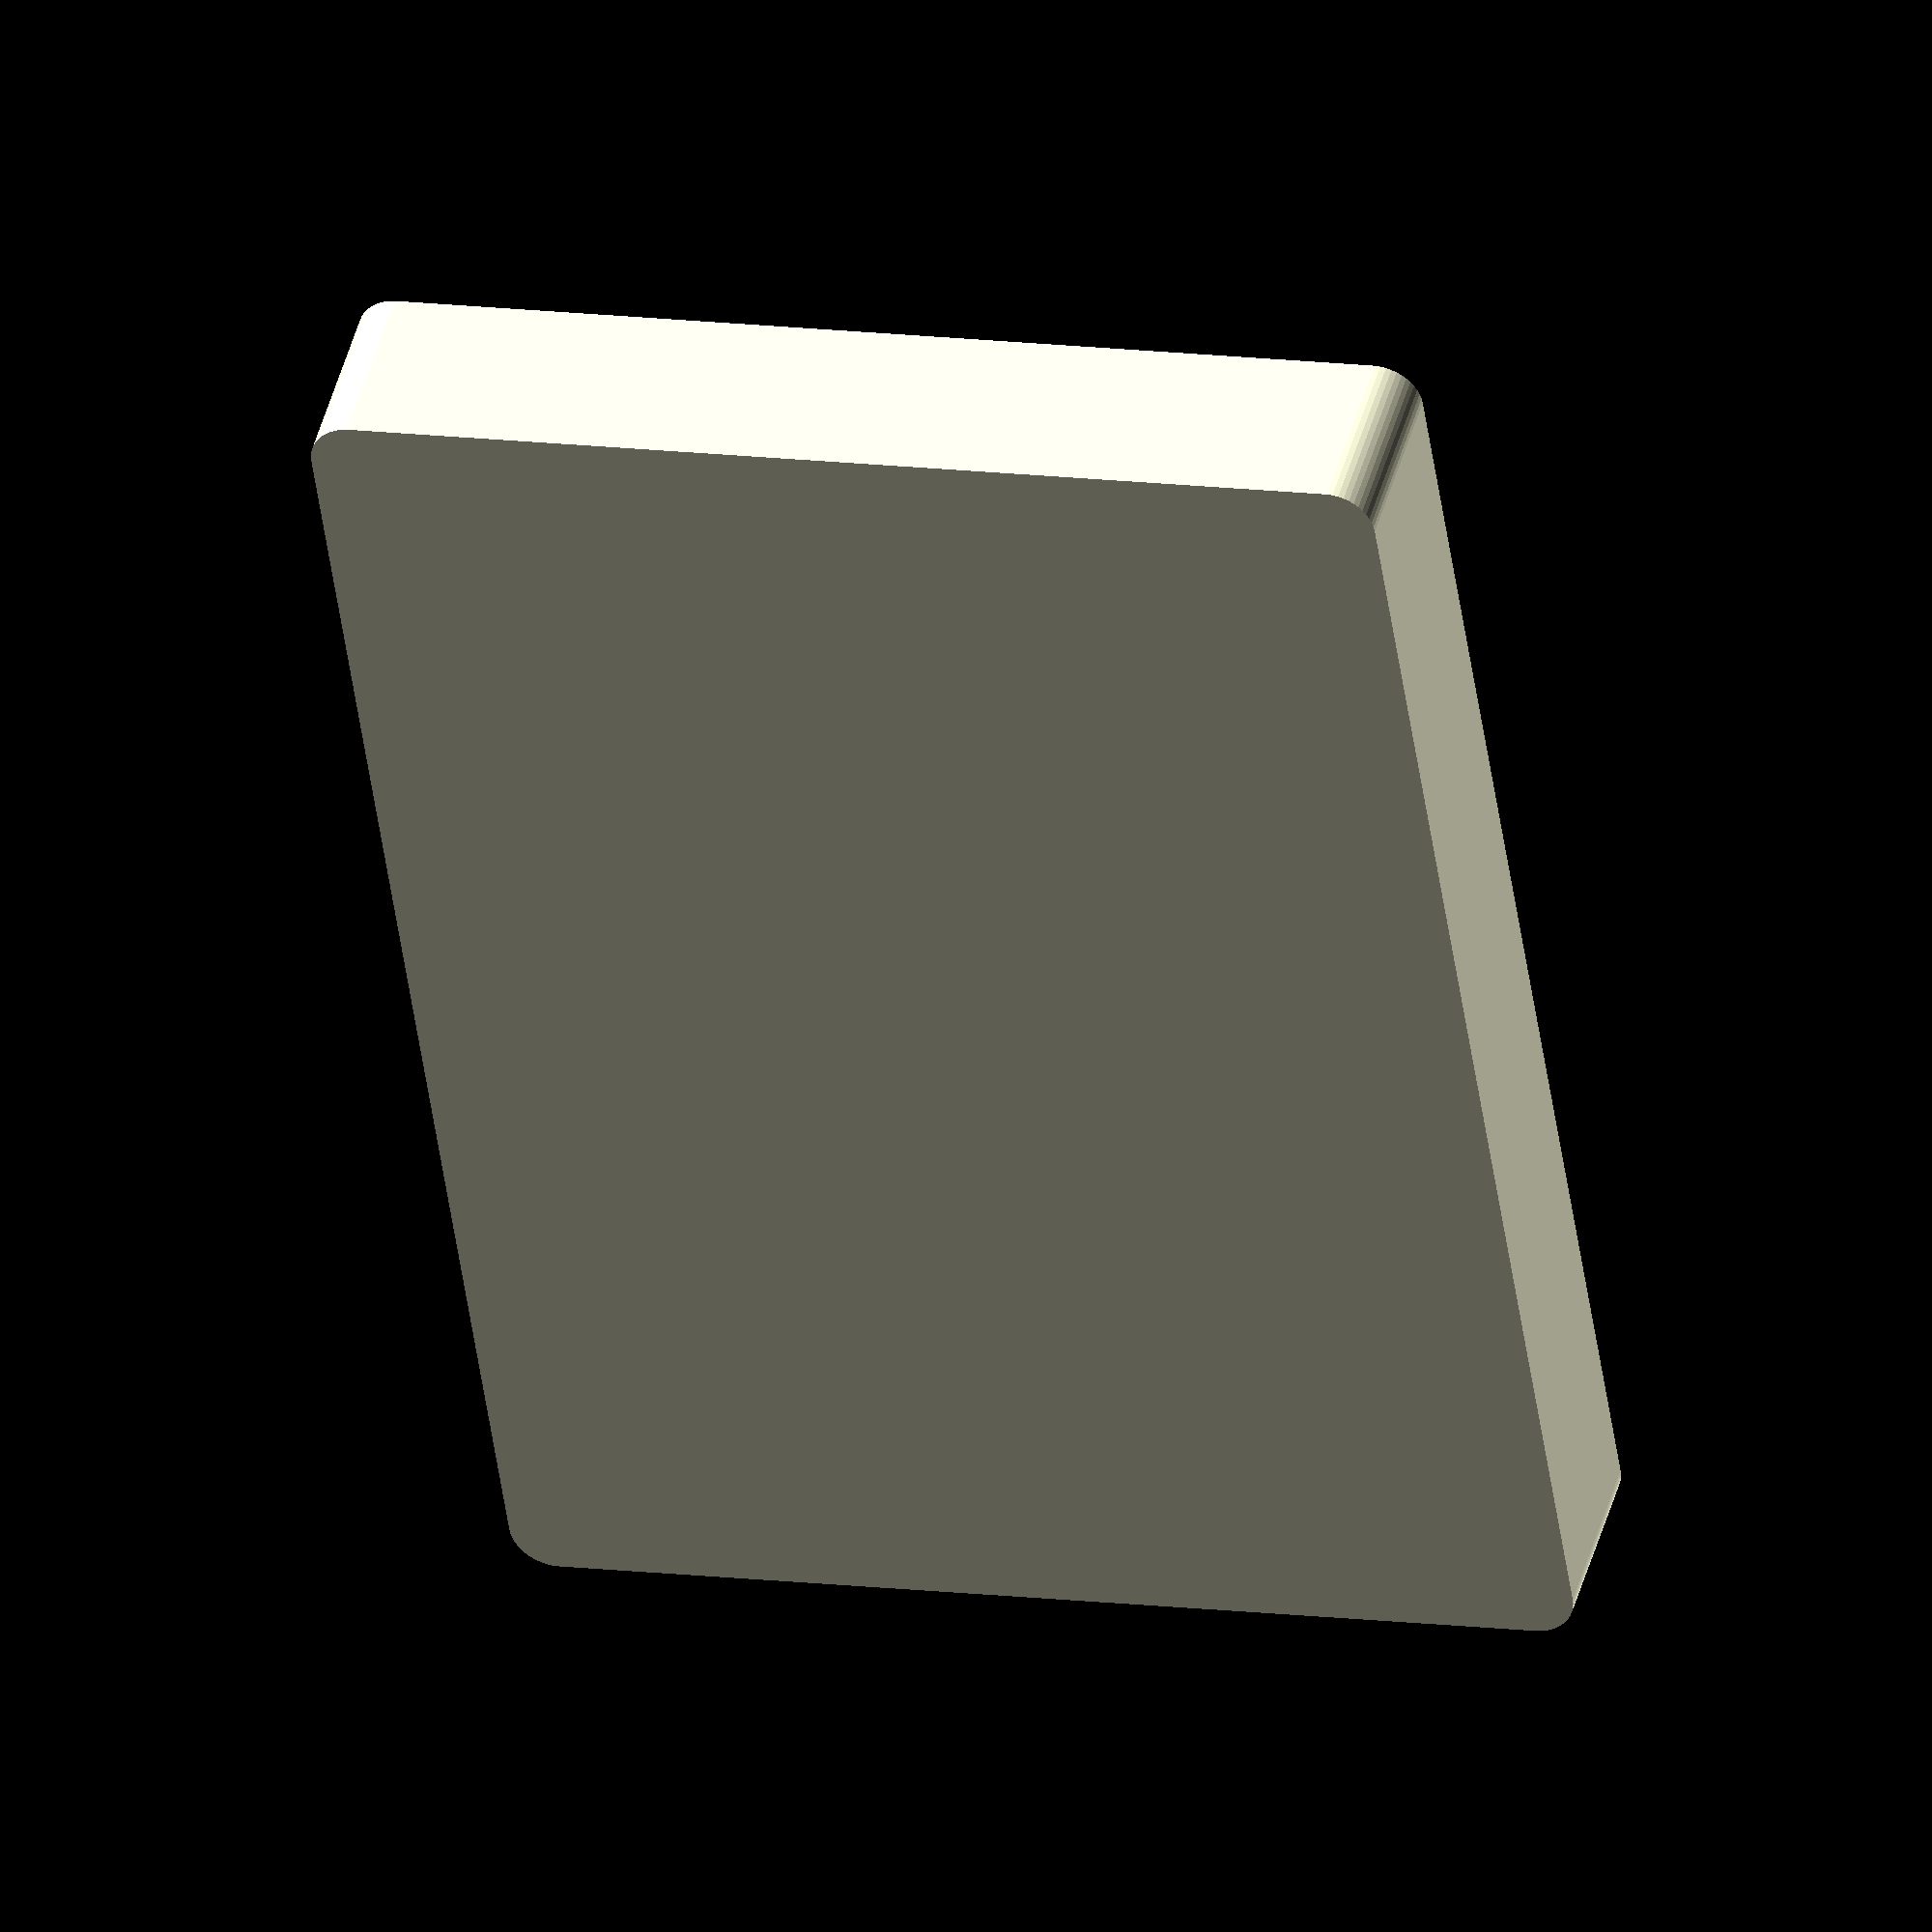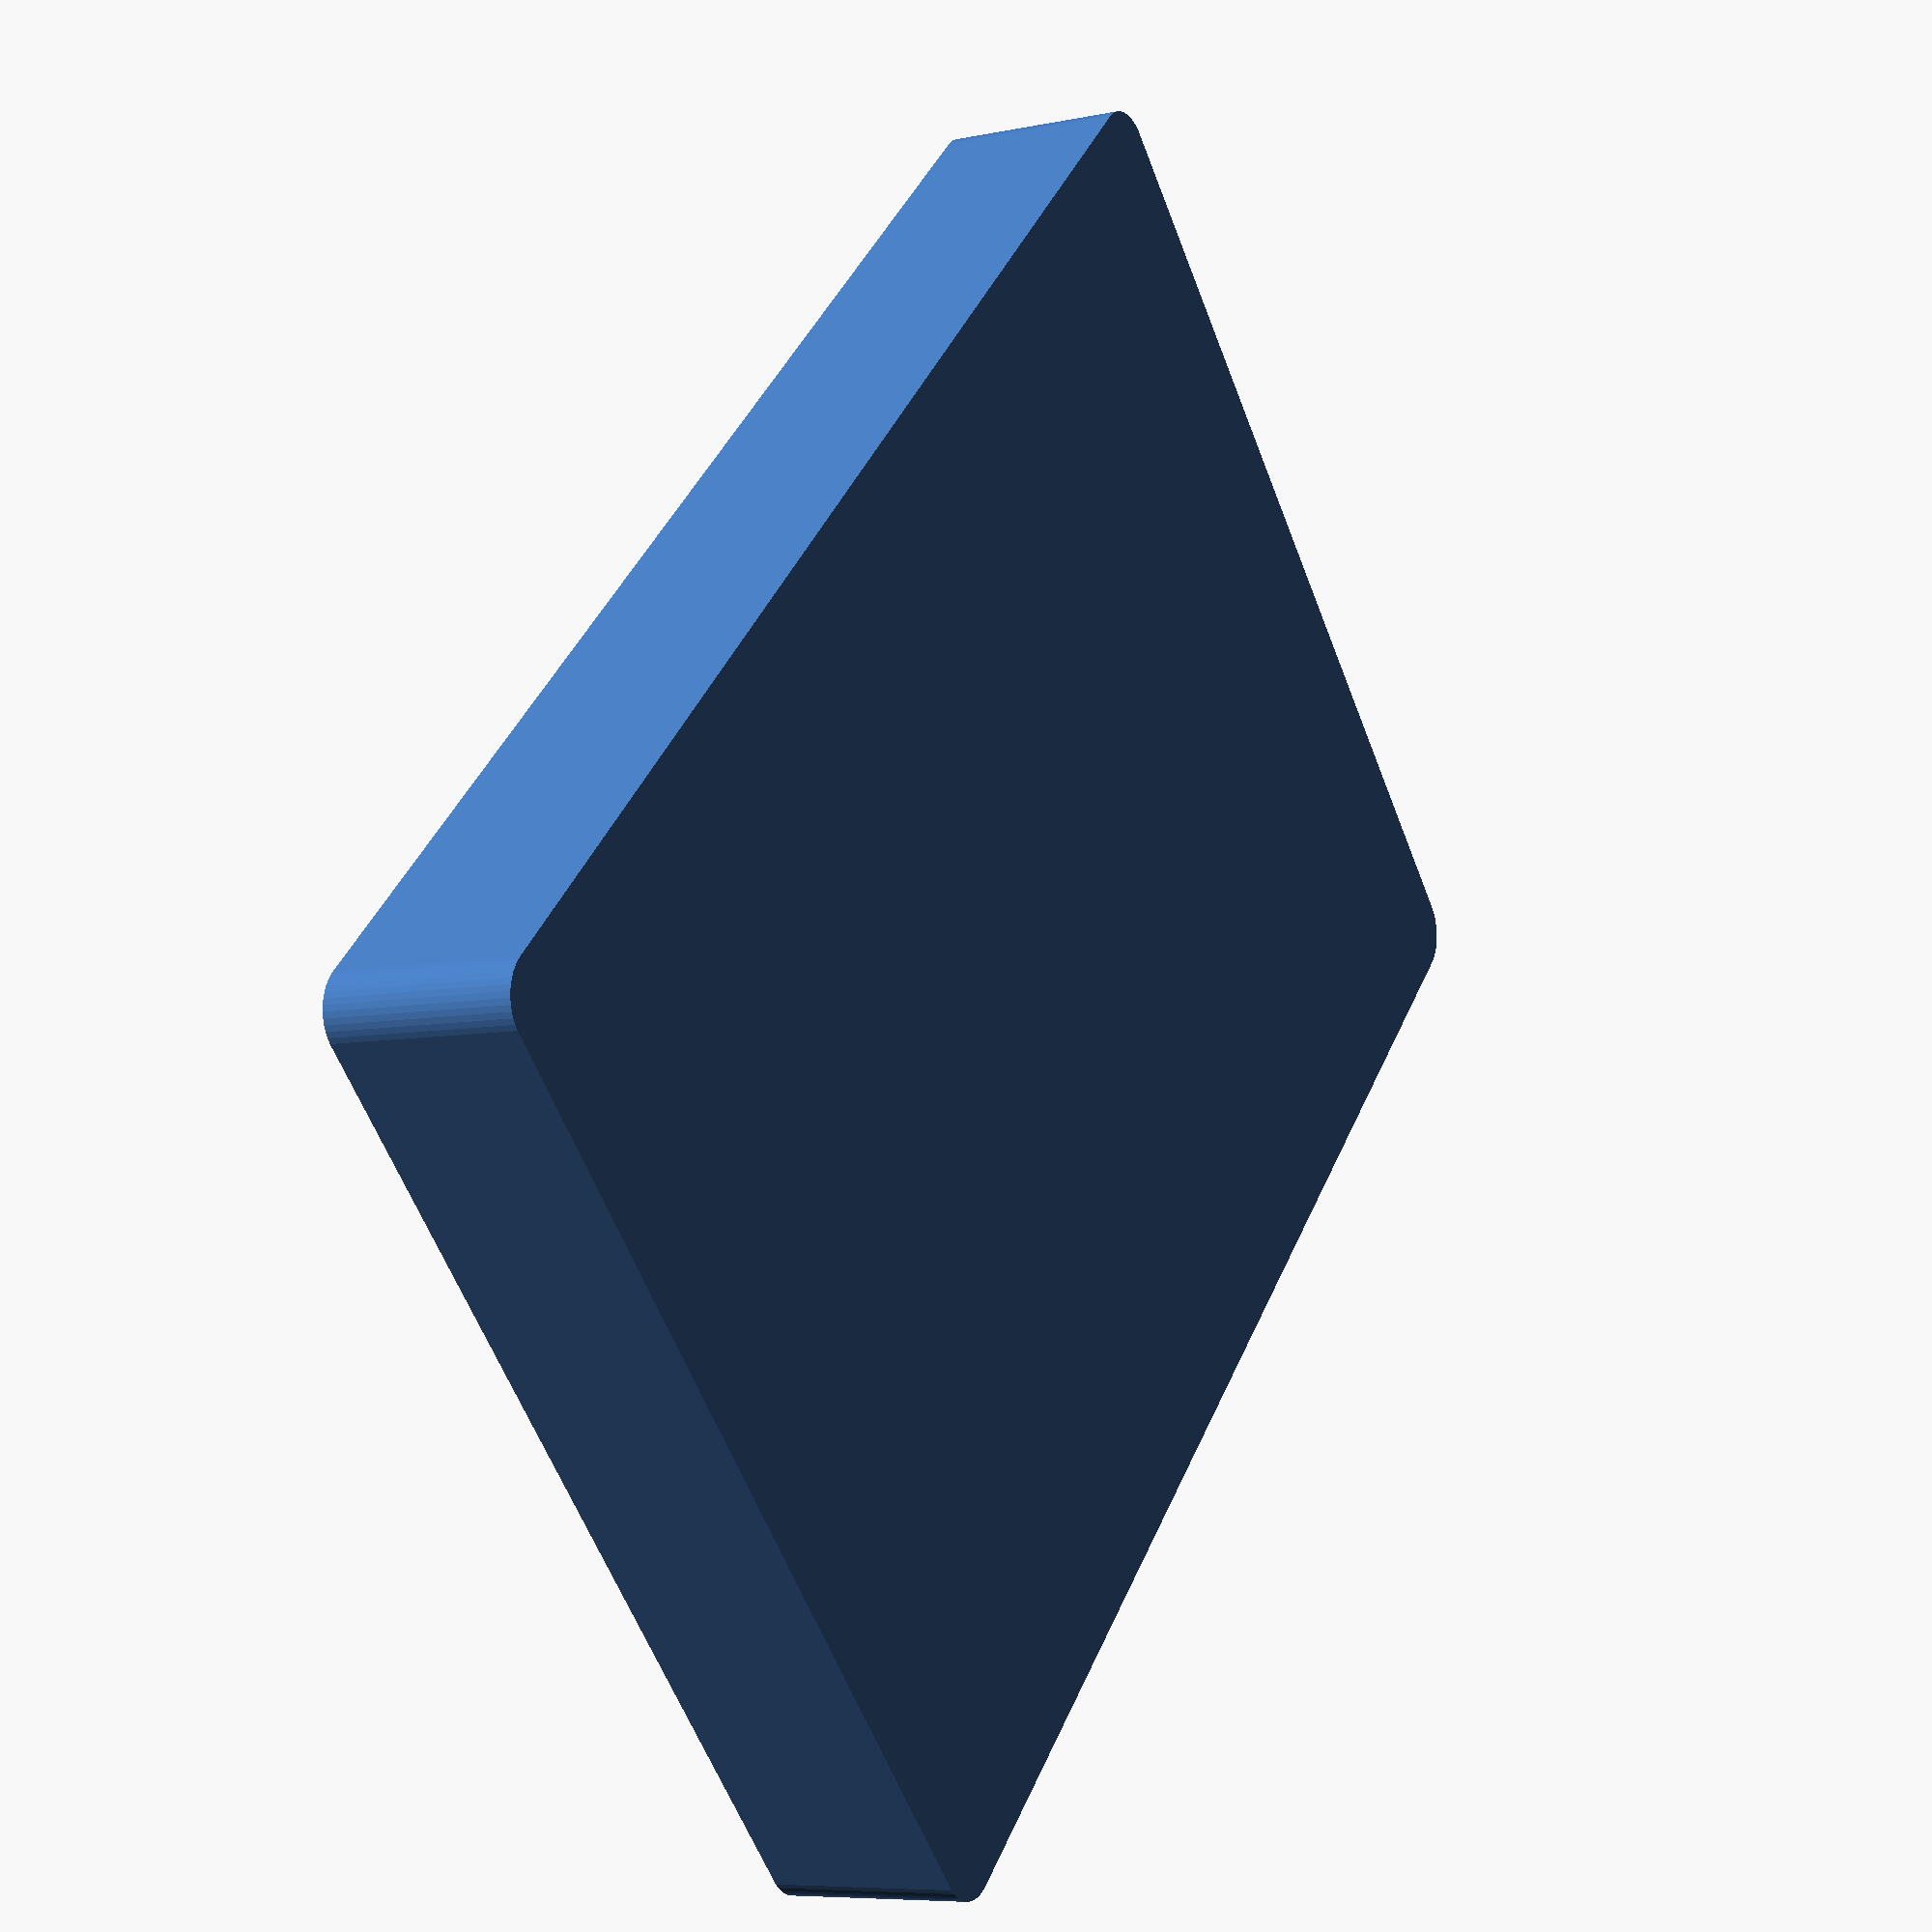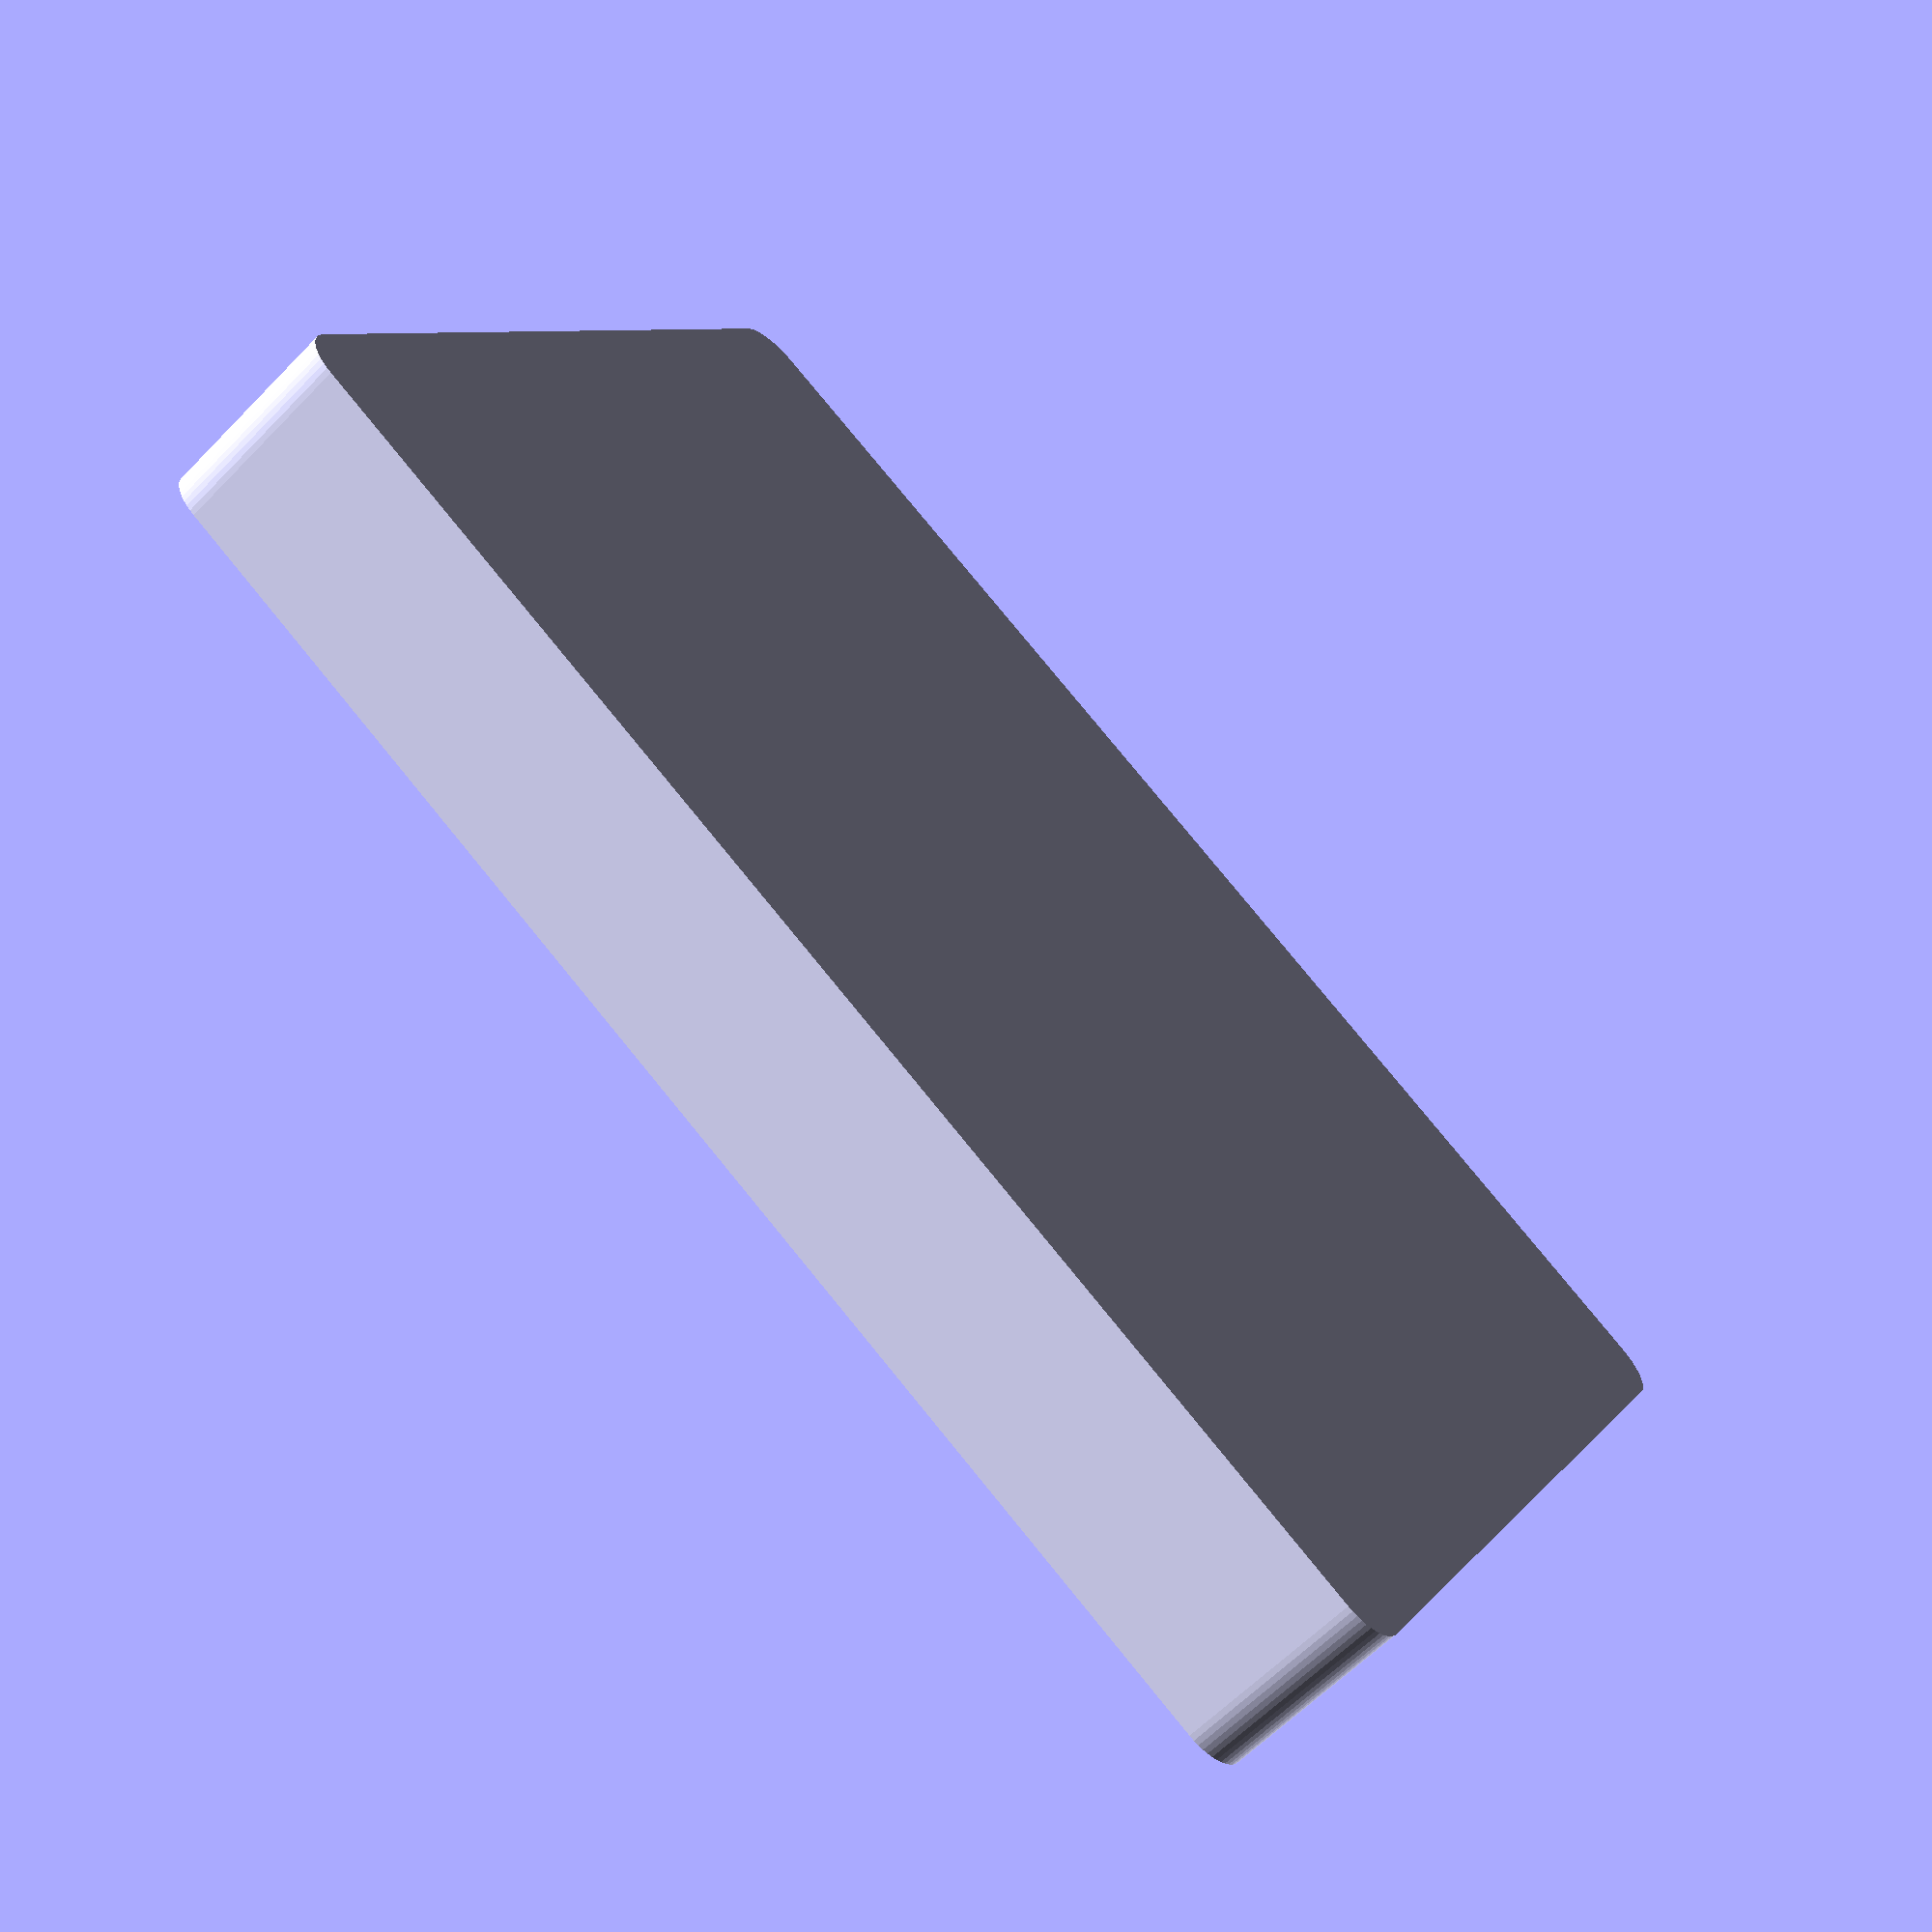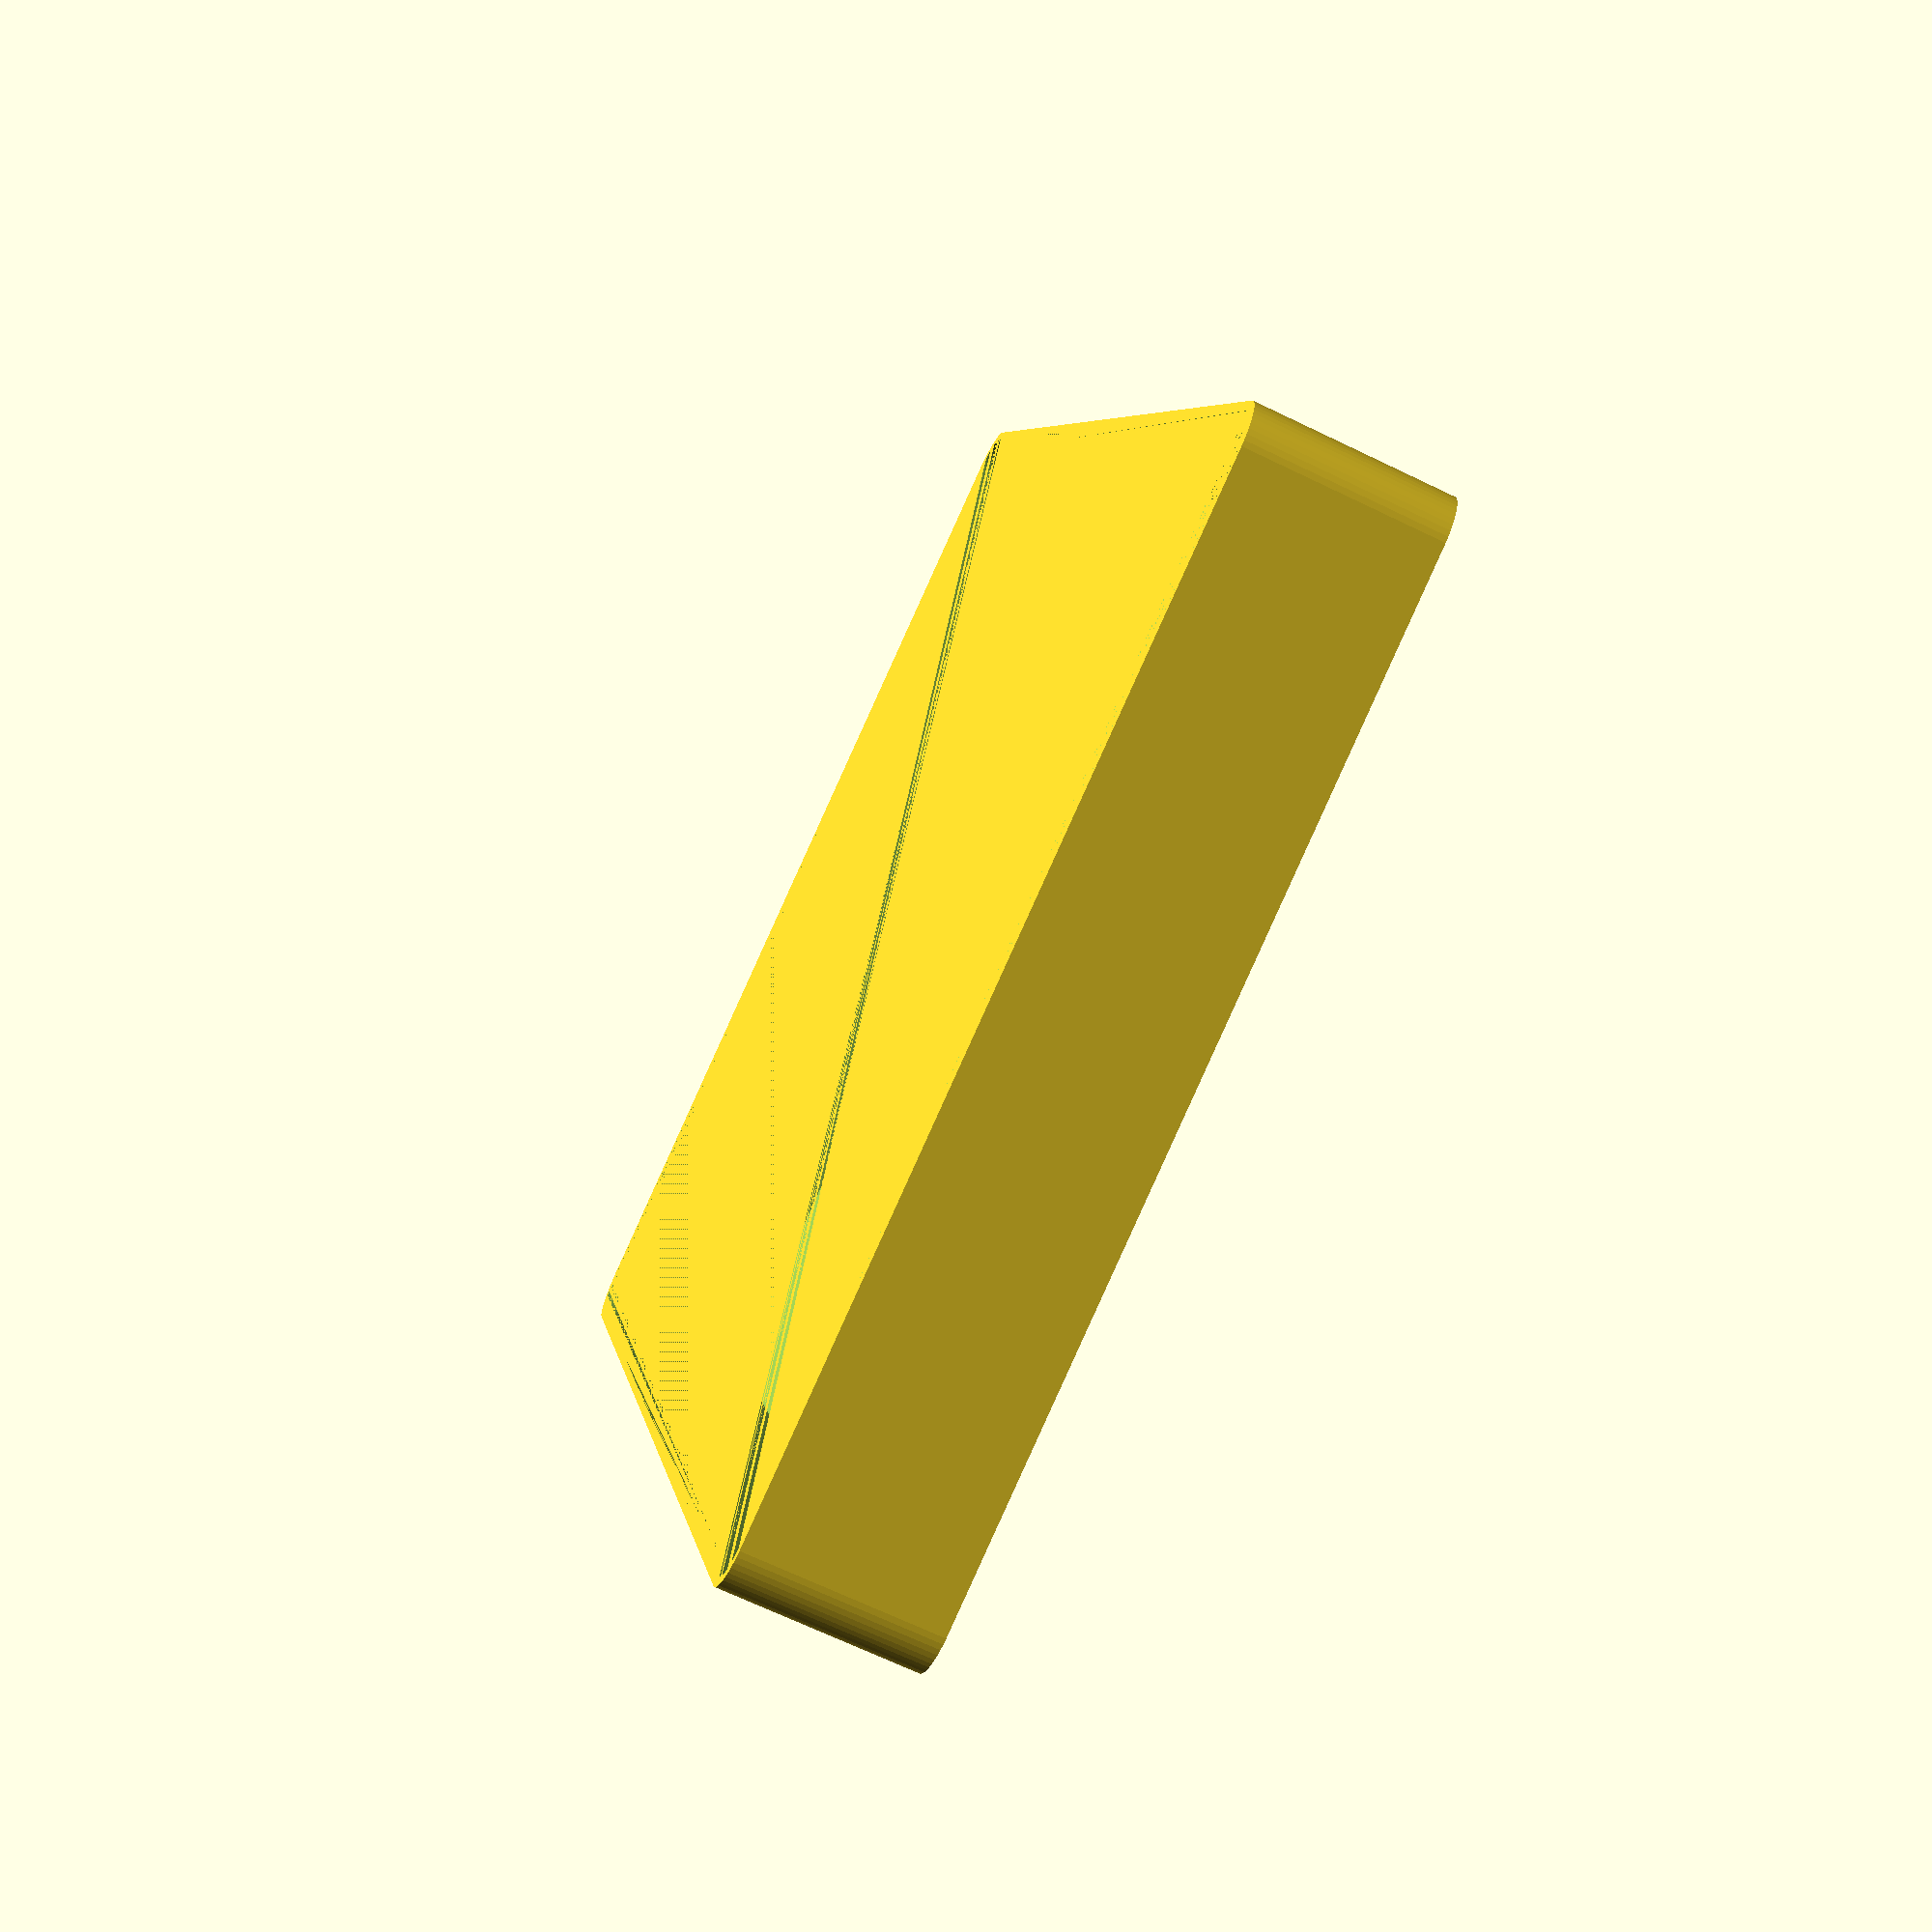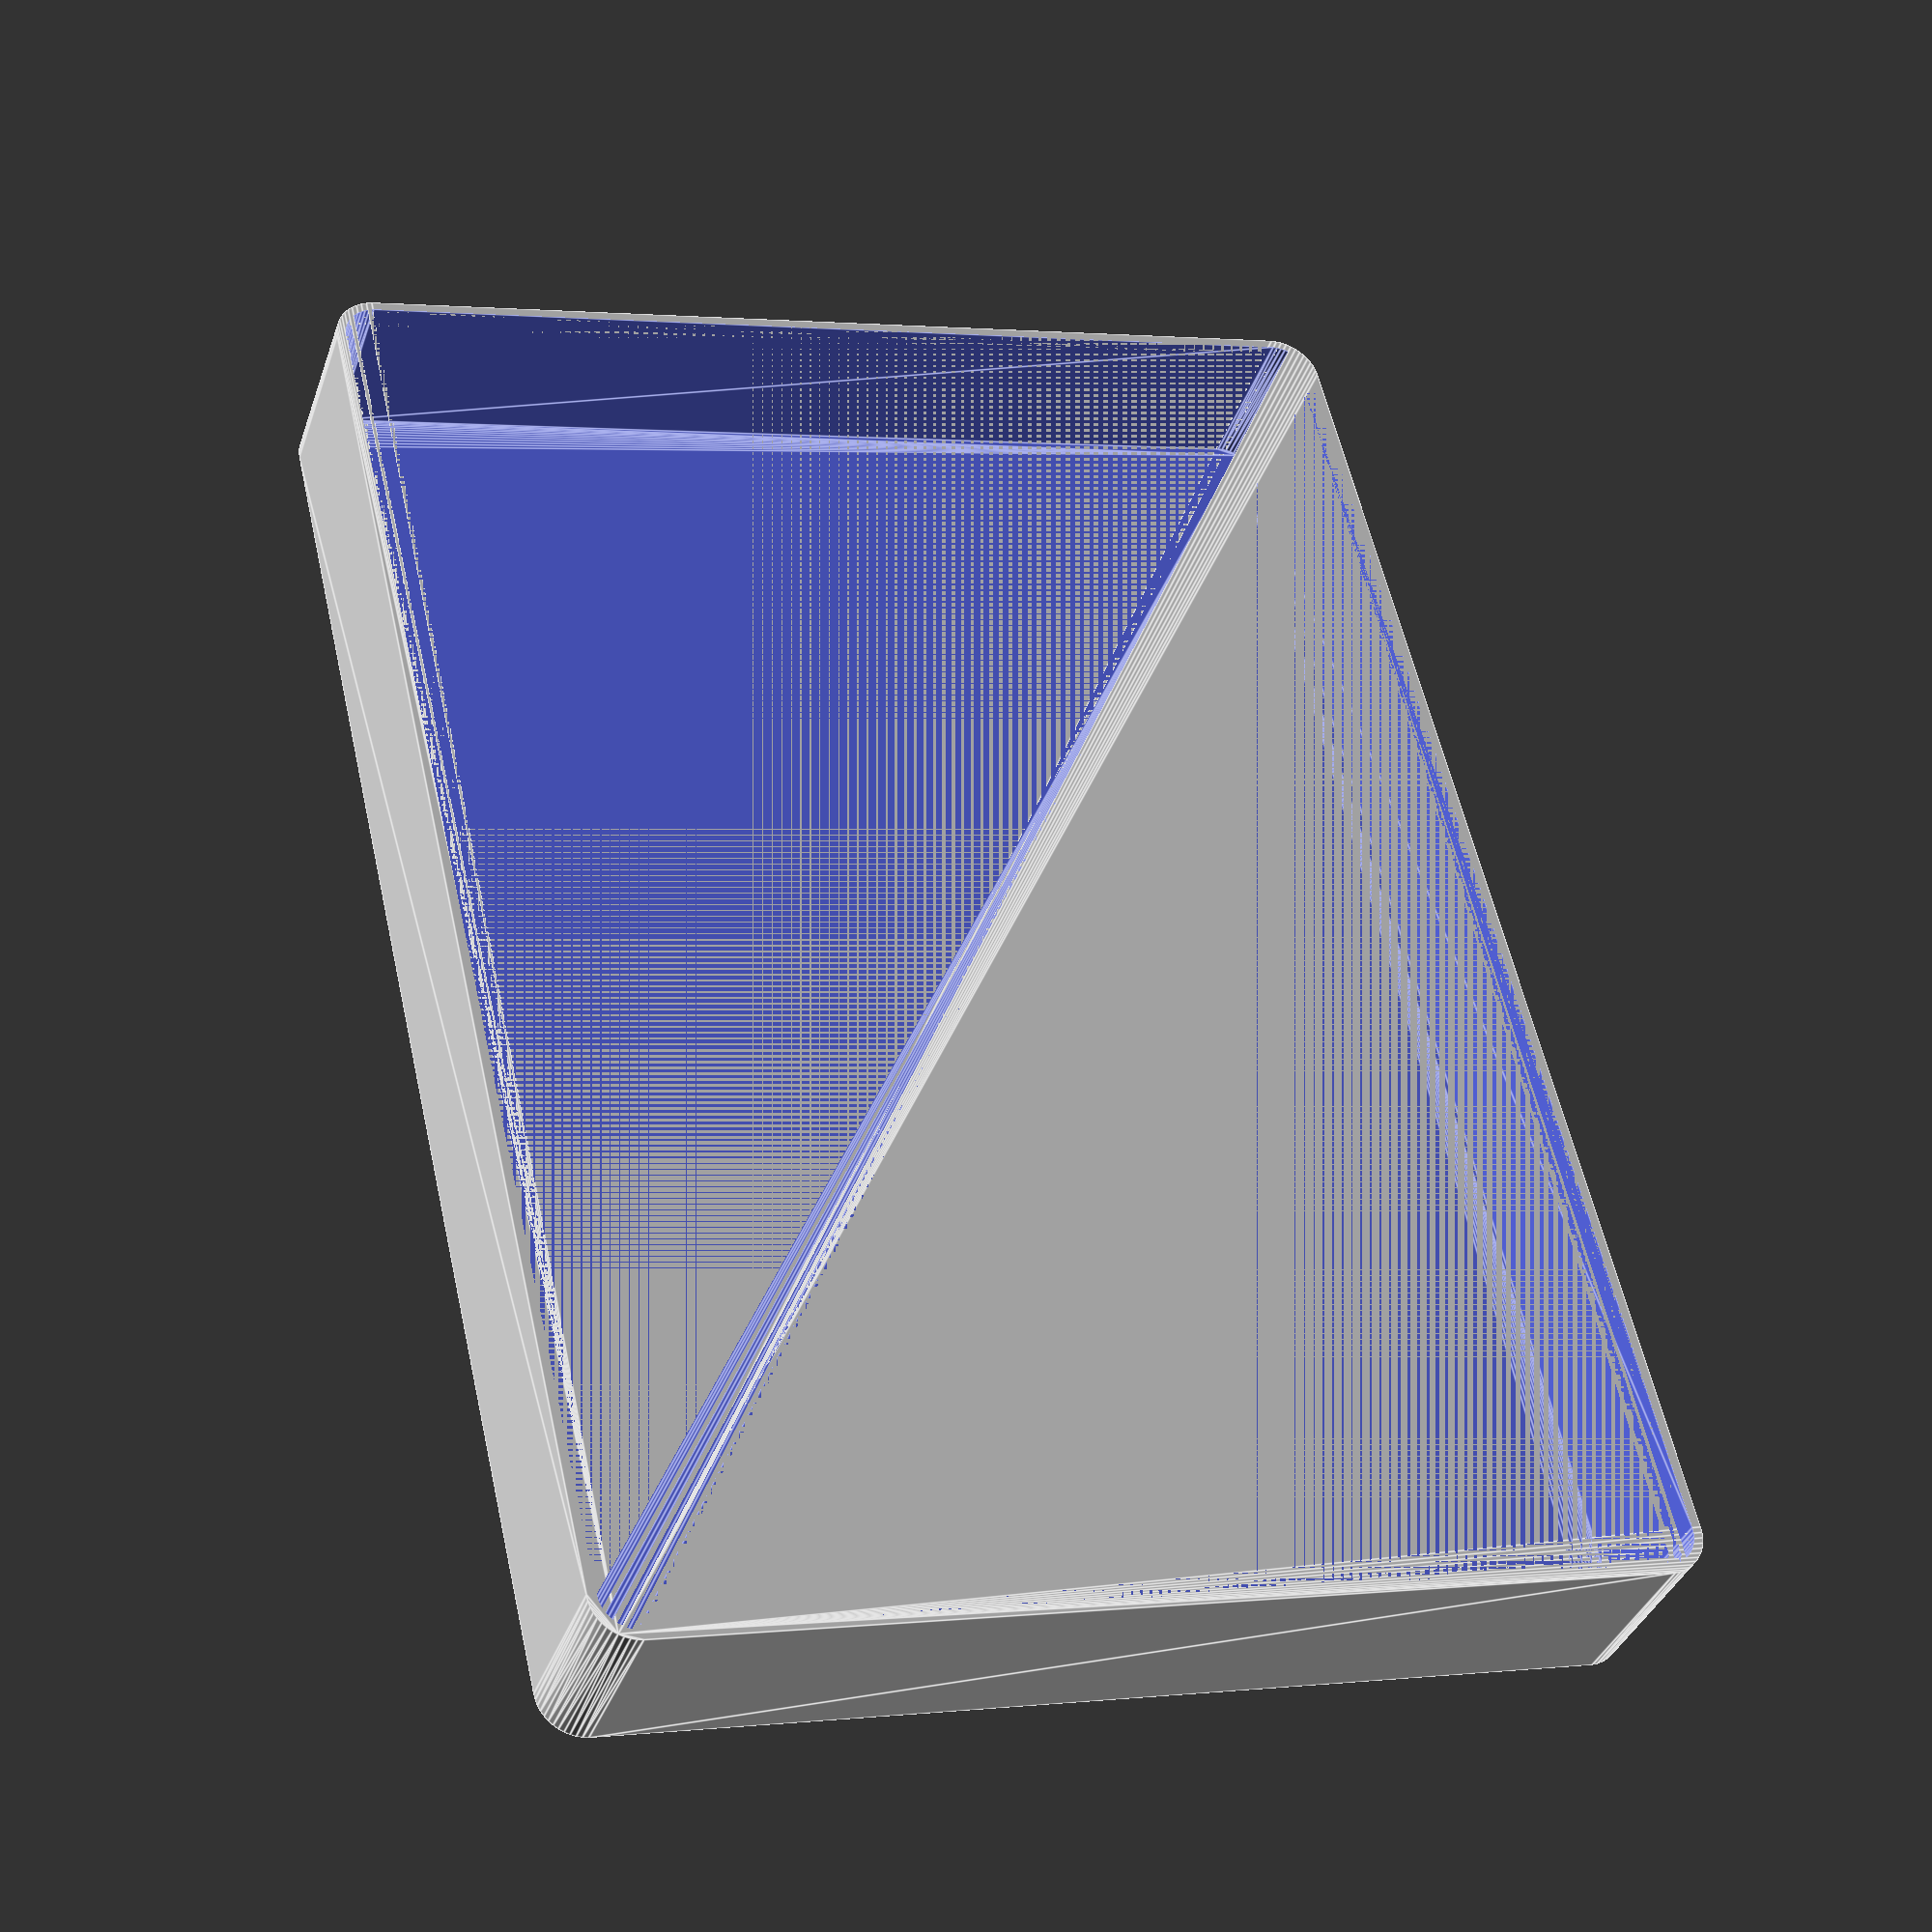
<openscad>
$fn = 50;


difference() {
	union() {
		hull() {
			translate(v = [-55.0000000000, 77.5000000000, 0]) {
				cylinder(h = 21, r = 5);
			}
			translate(v = [55.0000000000, 77.5000000000, 0]) {
				cylinder(h = 21, r = 5);
			}
			translate(v = [-55.0000000000, -77.5000000000, 0]) {
				cylinder(h = 21, r = 5);
			}
			translate(v = [55.0000000000, -77.5000000000, 0]) {
				cylinder(h = 21, r = 5);
			}
		}
	}
	union() {
		translate(v = [0, 0, 2]) {
			hull() {
				translate(v = [-55.0000000000, 77.5000000000, 0]) {
					cylinder(h = 19, r = 4);
				}
				translate(v = [55.0000000000, 77.5000000000, 0]) {
					cylinder(h = 19, r = 4);
				}
				translate(v = [-55.0000000000, -77.5000000000, 0]) {
					cylinder(h = 19, r = 4);
				}
				translate(v = [55.0000000000, -77.5000000000, 0]) {
					cylinder(h = 19, r = 4);
				}
			}
		}
	}
}
</openscad>
<views>
elev=136.8 azim=188.2 roll=345.7 proj=o view=wireframe
elev=187.4 azim=134.0 roll=59.8 proj=p view=wireframe
elev=61.7 azim=61.7 roll=136.0 proj=p view=wireframe
elev=67.8 azim=161.2 roll=64.1 proj=p view=solid
elev=36.0 azim=166.8 roll=342.2 proj=p view=edges
</views>
